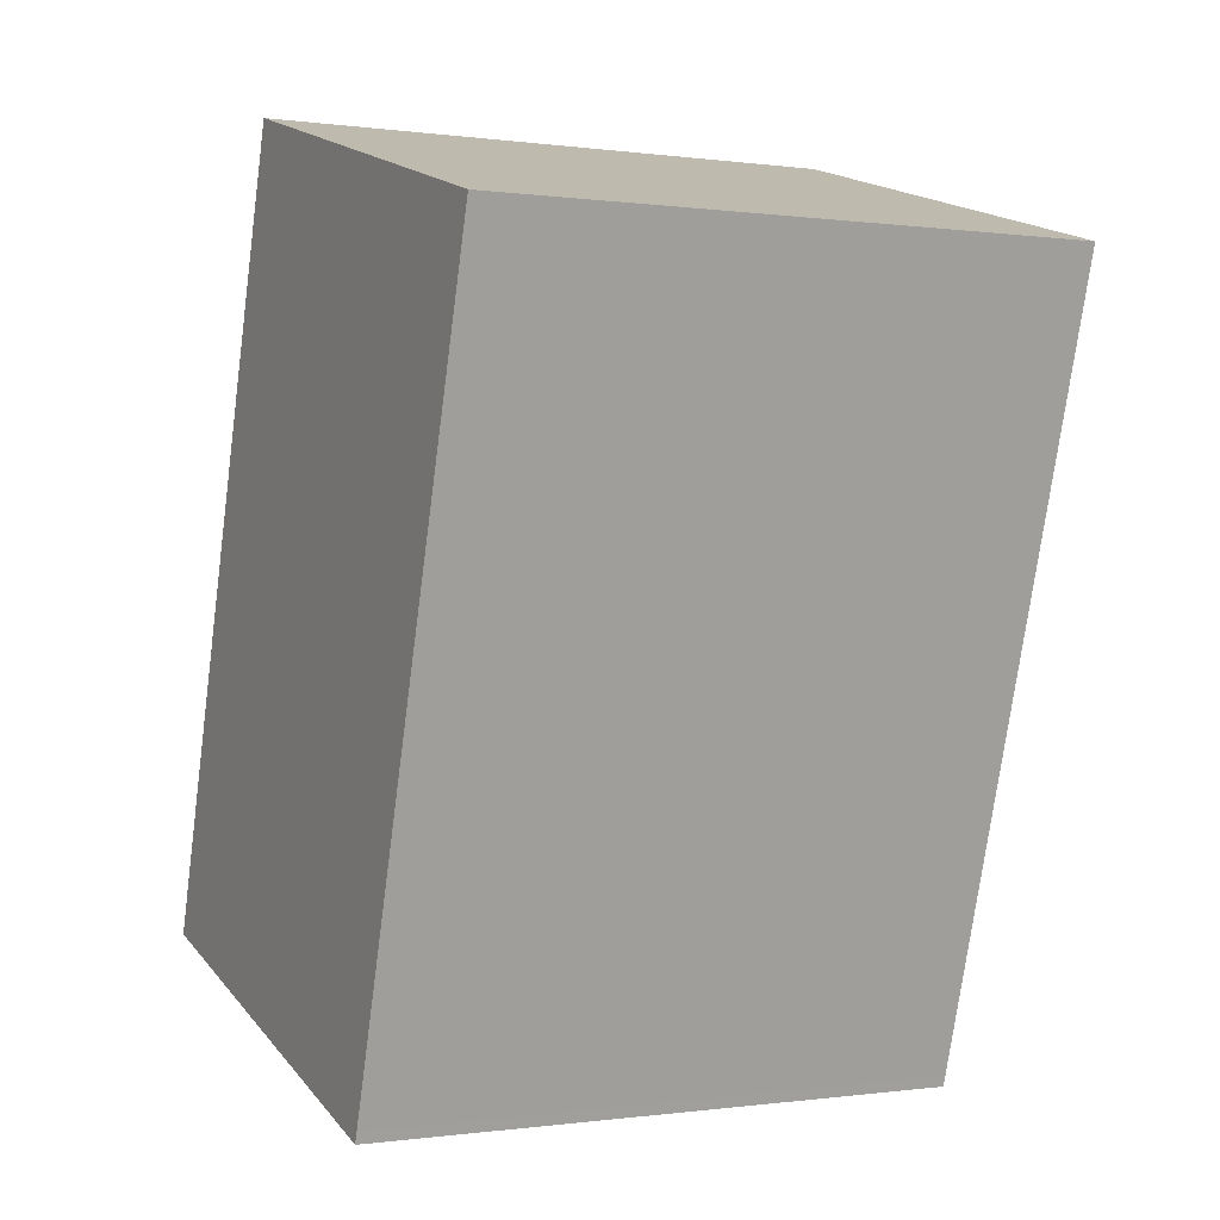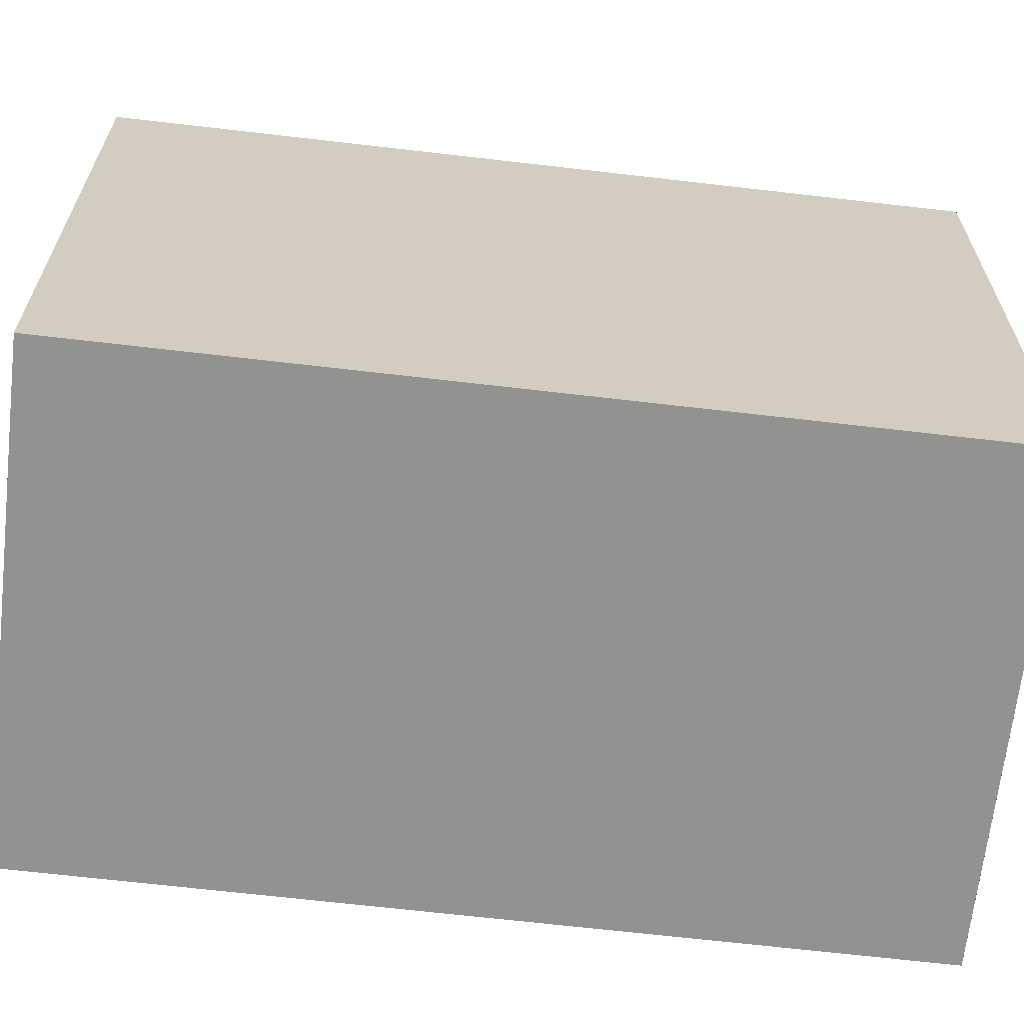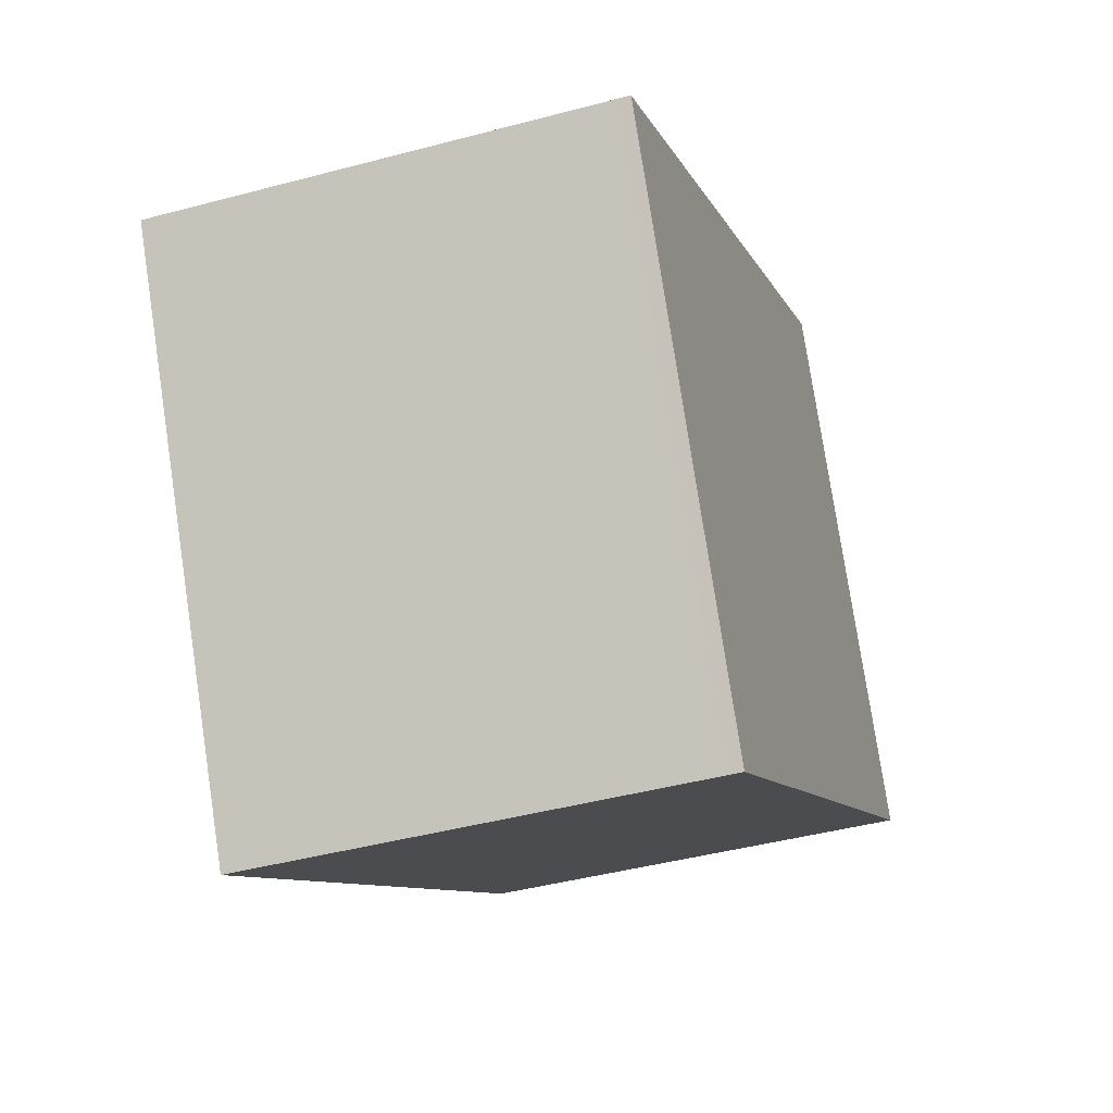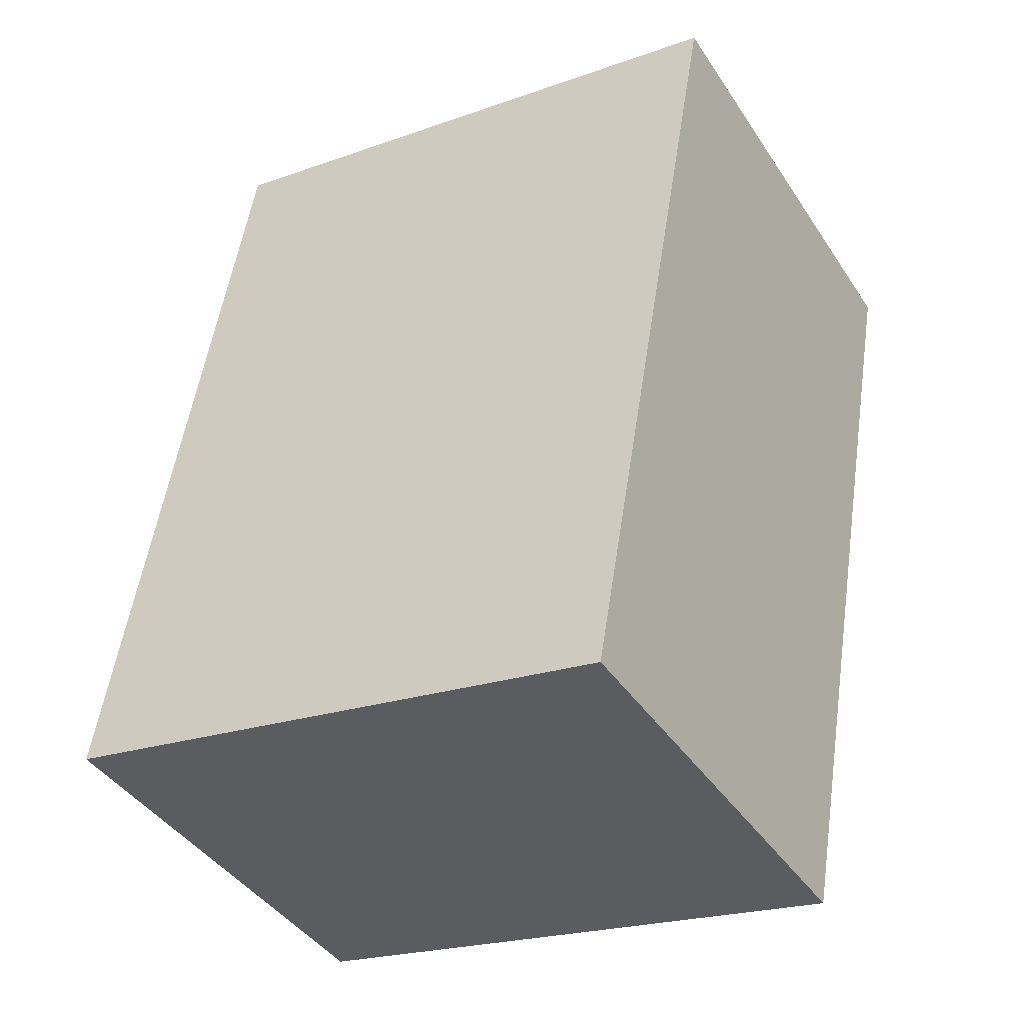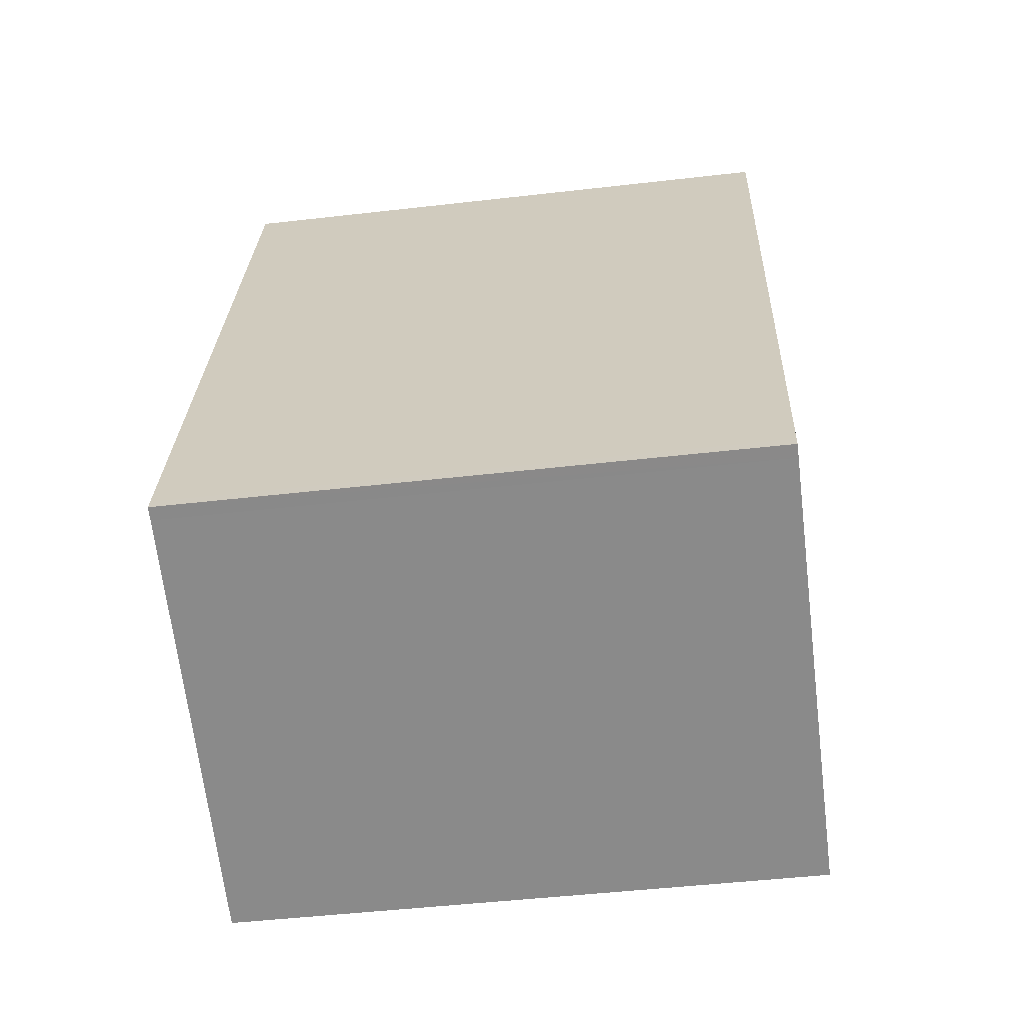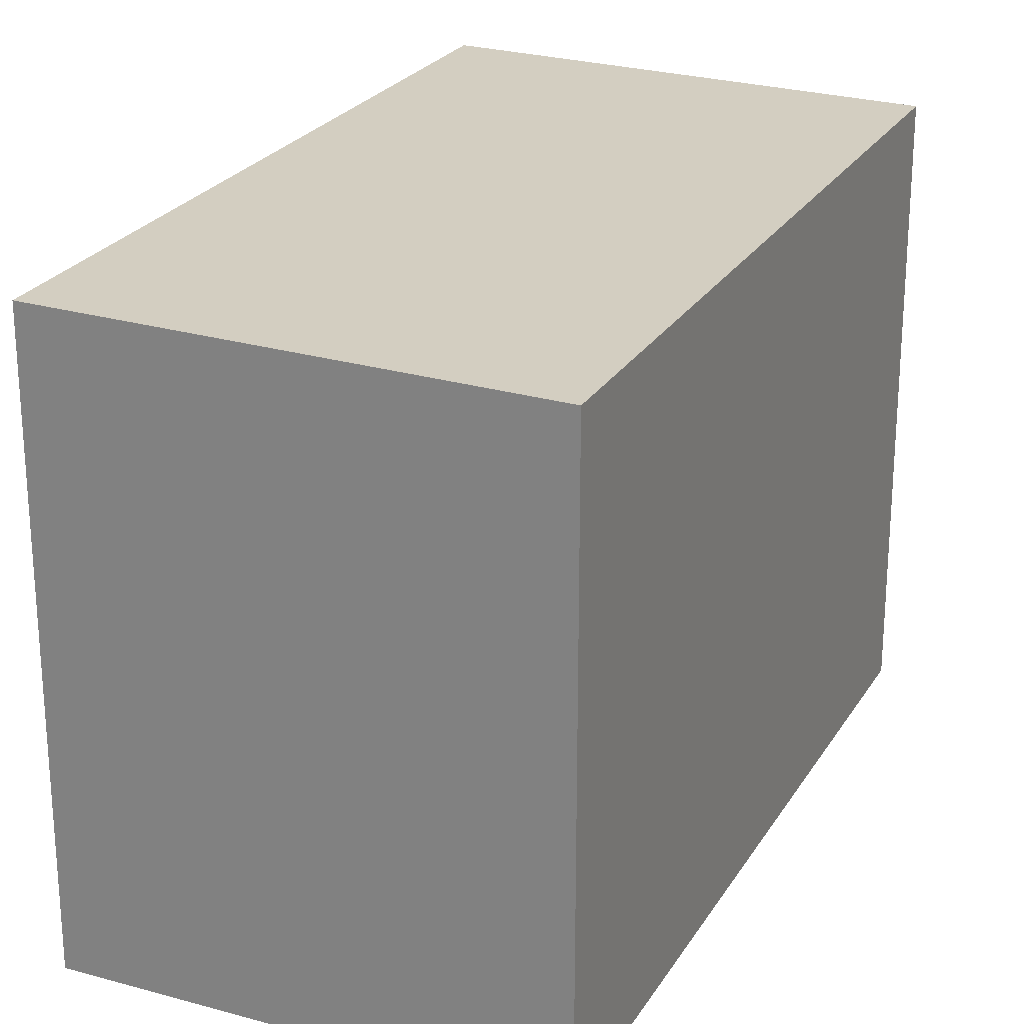
<metadata>
{"format":"obj","ext":"obj","renderer":"f3d","projection":"perspective","resolution":1024,"background":"white","views":[{"elev":-0.2,"azim":-117.7,"up":"+Y"},{"elev":-66.2,"azim":99.7,"up":"+Z"},{"elev":78.2,"azim":-8.6,"up":"+Y"},{"elev":-22.0,"azim":121.8,"up":"+Y"},{"elev":-47.7,"azim":97.4,"up":"+Y"},{"elev":24.4,"azim":40.6,"up":"+Z"}]}
</metadata>
<code>
v -1069 -2794 2.311
v -1067 -2794 2.284
v -1066 -2797 2.276
v -1068 -2797 2.303
v -1068 -2797 2.302
v -1069 -2794 2.31
v -1066 -2797 2.277
v -1067 -2794 2.285
v -1066 -2797 2.277
v -1068 -2797 2.302
v -1066 -2797 2.276
v -1068 -2797 2.303
v -1069 -2794 2.31
v -1069 -2794 2.311
v -1069 -2794 0
v -1069 -2794 0
v -1066 -2797 2.276
v -1067 -2794 2.284
v -1067 -2794 0
v -1066 -2797 0
v -1066 -2797 2.277
v -1066 -2797 2.276
v -1066 -2797 0
v -1066 -2797 0
v -1068 -2797 2.303
v -1068 -2797 2.303
v -1068 -2797 4.441e-16
v -1068 -2797 0
v -1068 -2797 2.303
v -1068 -2797 2.302
v -1068 -2797 0
v -1068 -2797 4.441e-16
v -1067 -2794 2.285
v -1069 -2794 2.31
v -1069 -2794 0
v -1067 -2794 0
v -1068 -2797 2.302
v -1066 -2797 2.277
v -1066 -2797 0
v -1068 -2797 0
v -1067 -2794 2.284
v -1067 -2794 2.285
v -1067 -2794 0
v -1067 -2794 0
v -1066 -2797 2.276
v -1066 -2797 2.276
v -1066 -2797 0
v -1066 -2797 0
v -1069 -2794 2.311
v -1068 -2797 2.303
v -1068 -2797 0
v -1069 -2794 0
v -1069 -2794 0
v -1067 -2794 0
v -1066 -2797 0
v -1068 -2797 0
f 9 8 2 11
f 12 1 6 10
f 10 6 8 9
f 9 7 5 10
f 11 3 7 9
f 10 5 4 12
f 14 15 16 13
f 18 19 20 17
f 22 23 24 21
f 26 27 28 25
f 30 31 32 29
f 34 35 36 33
f 38 39 40 37
f 42 43 44 41
f 46 47 48 45
f 50 51 52 49
f 54 55 56 53

</code>
